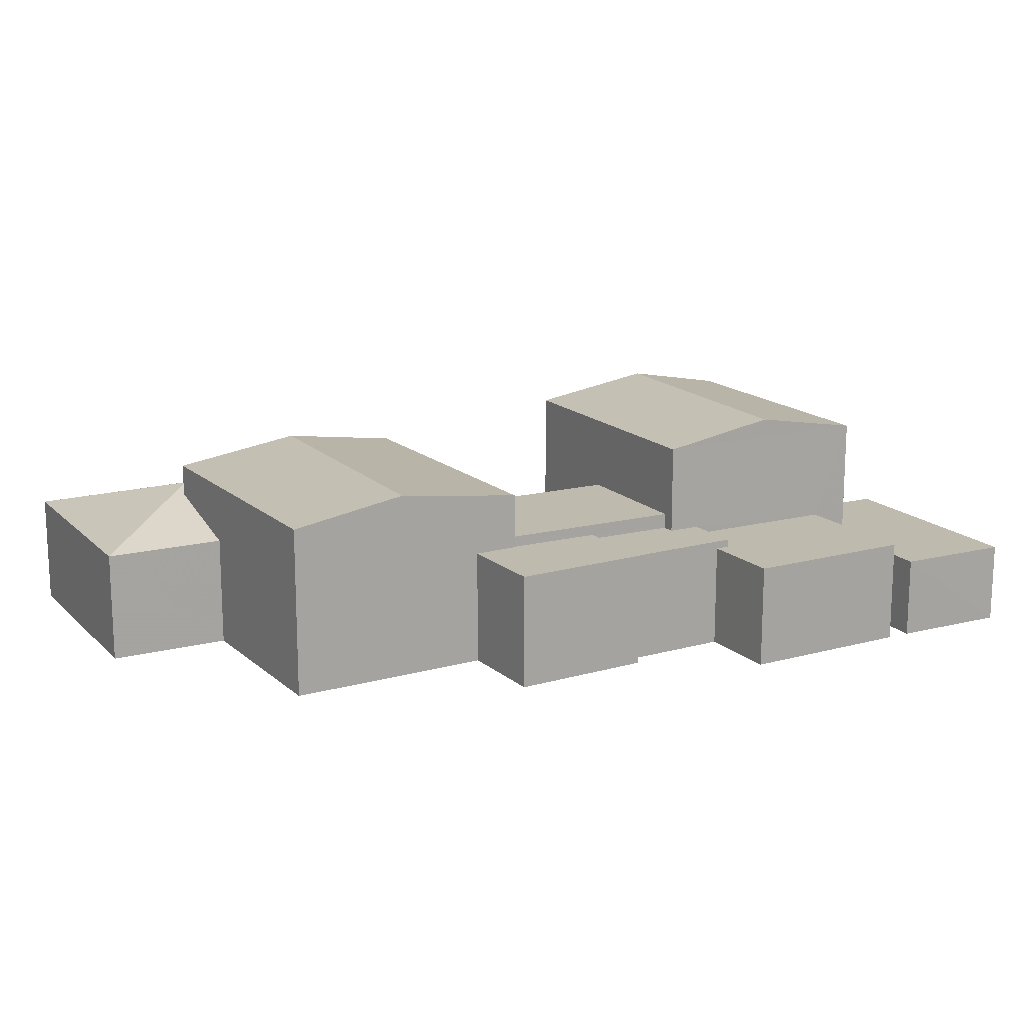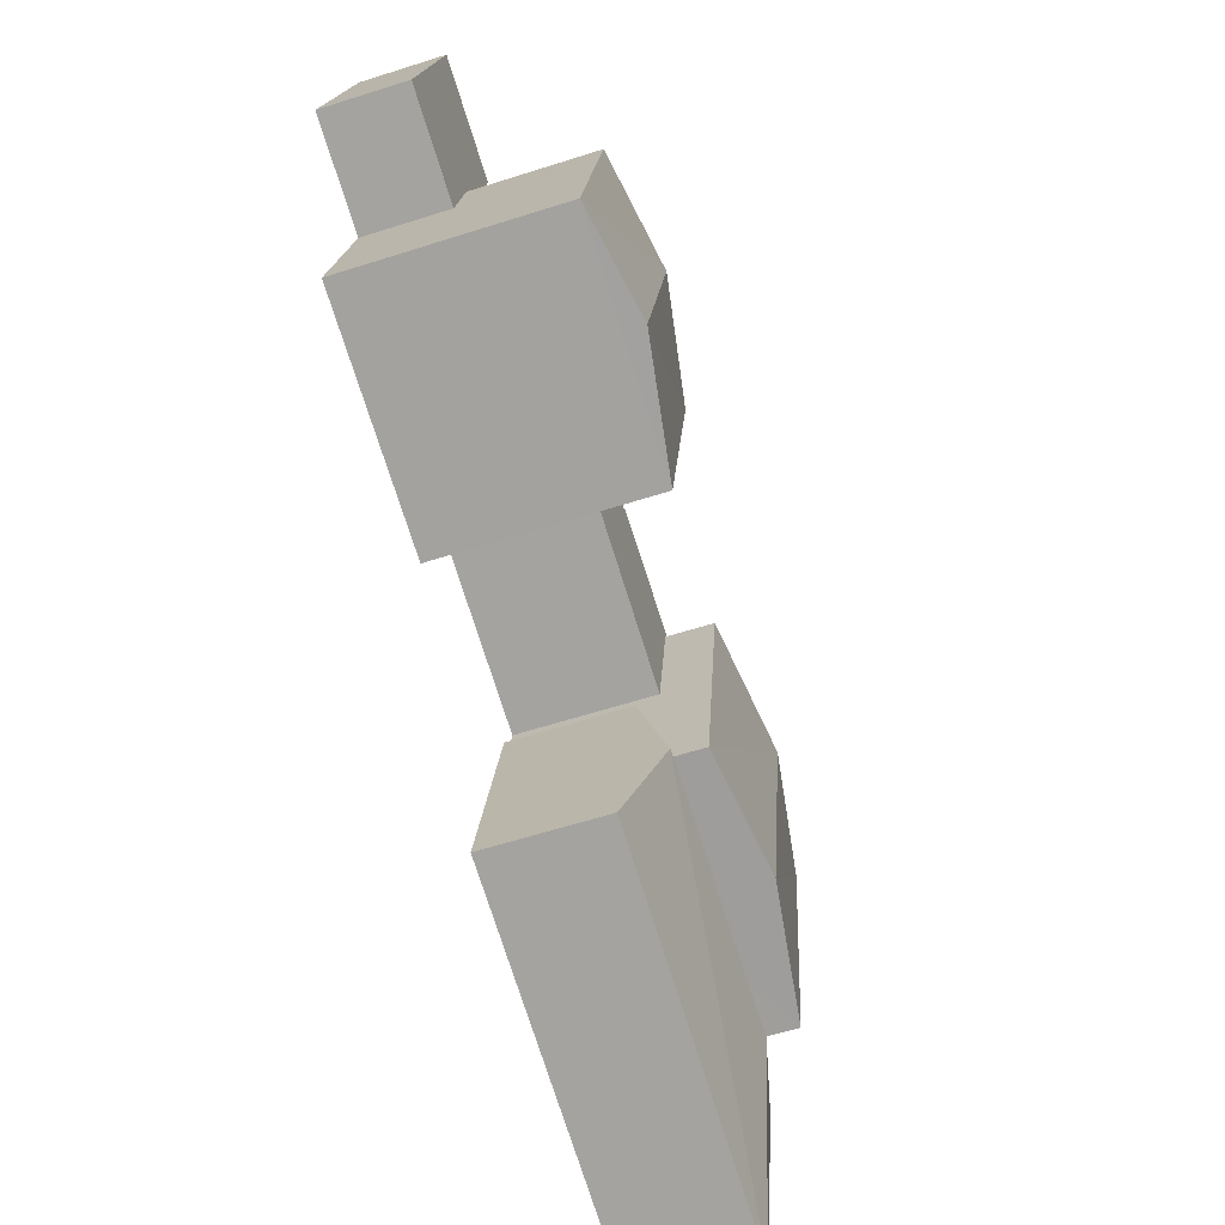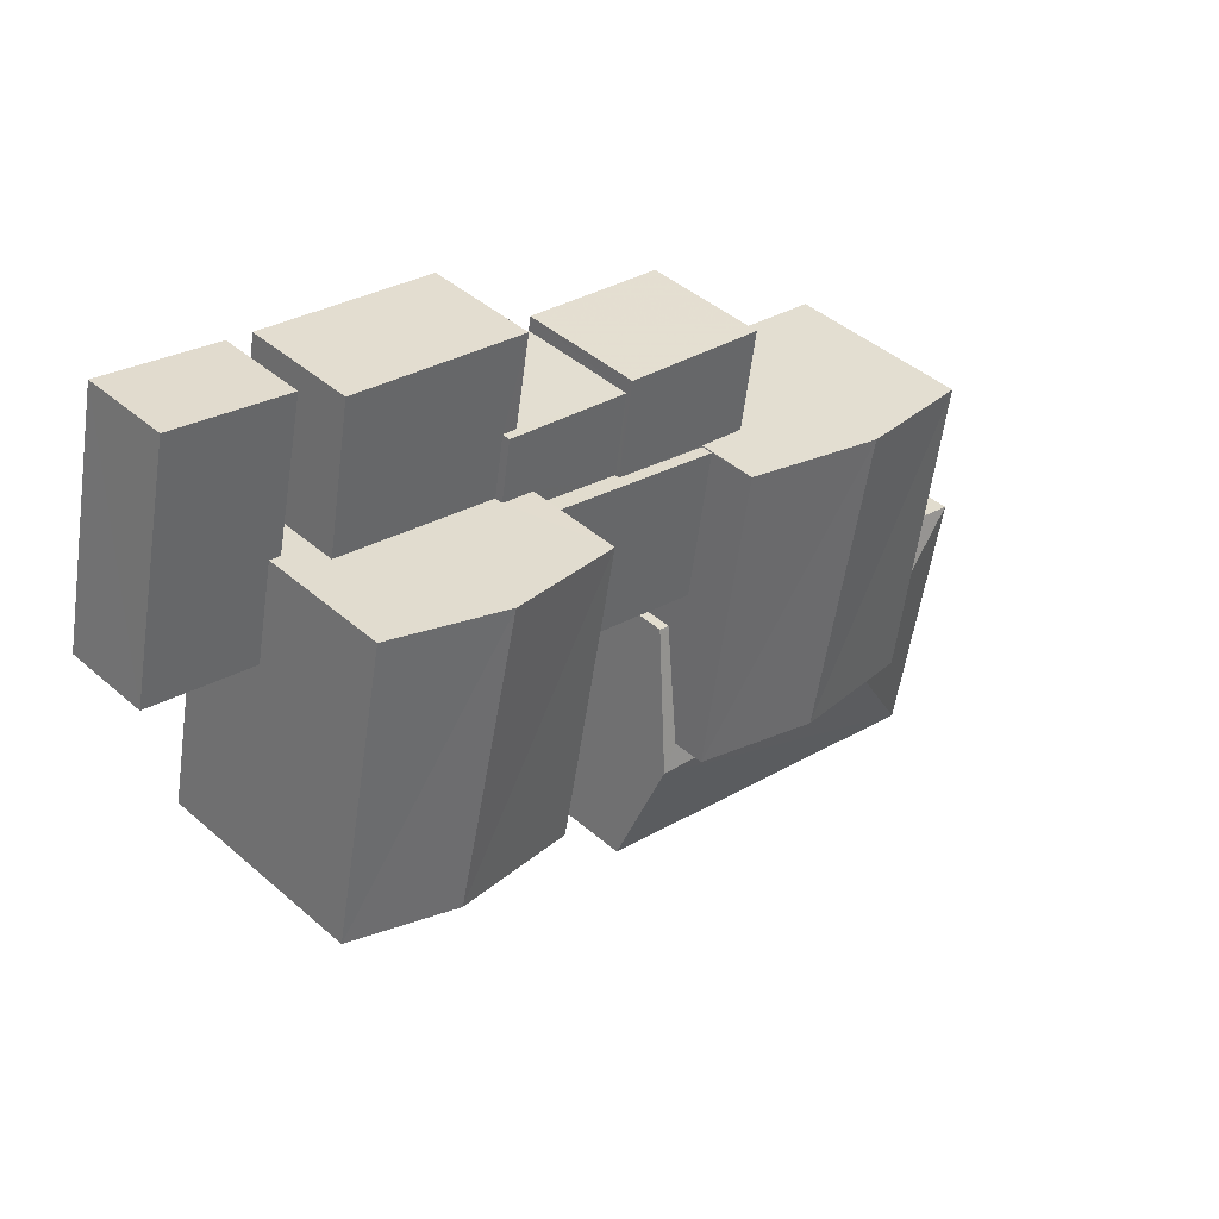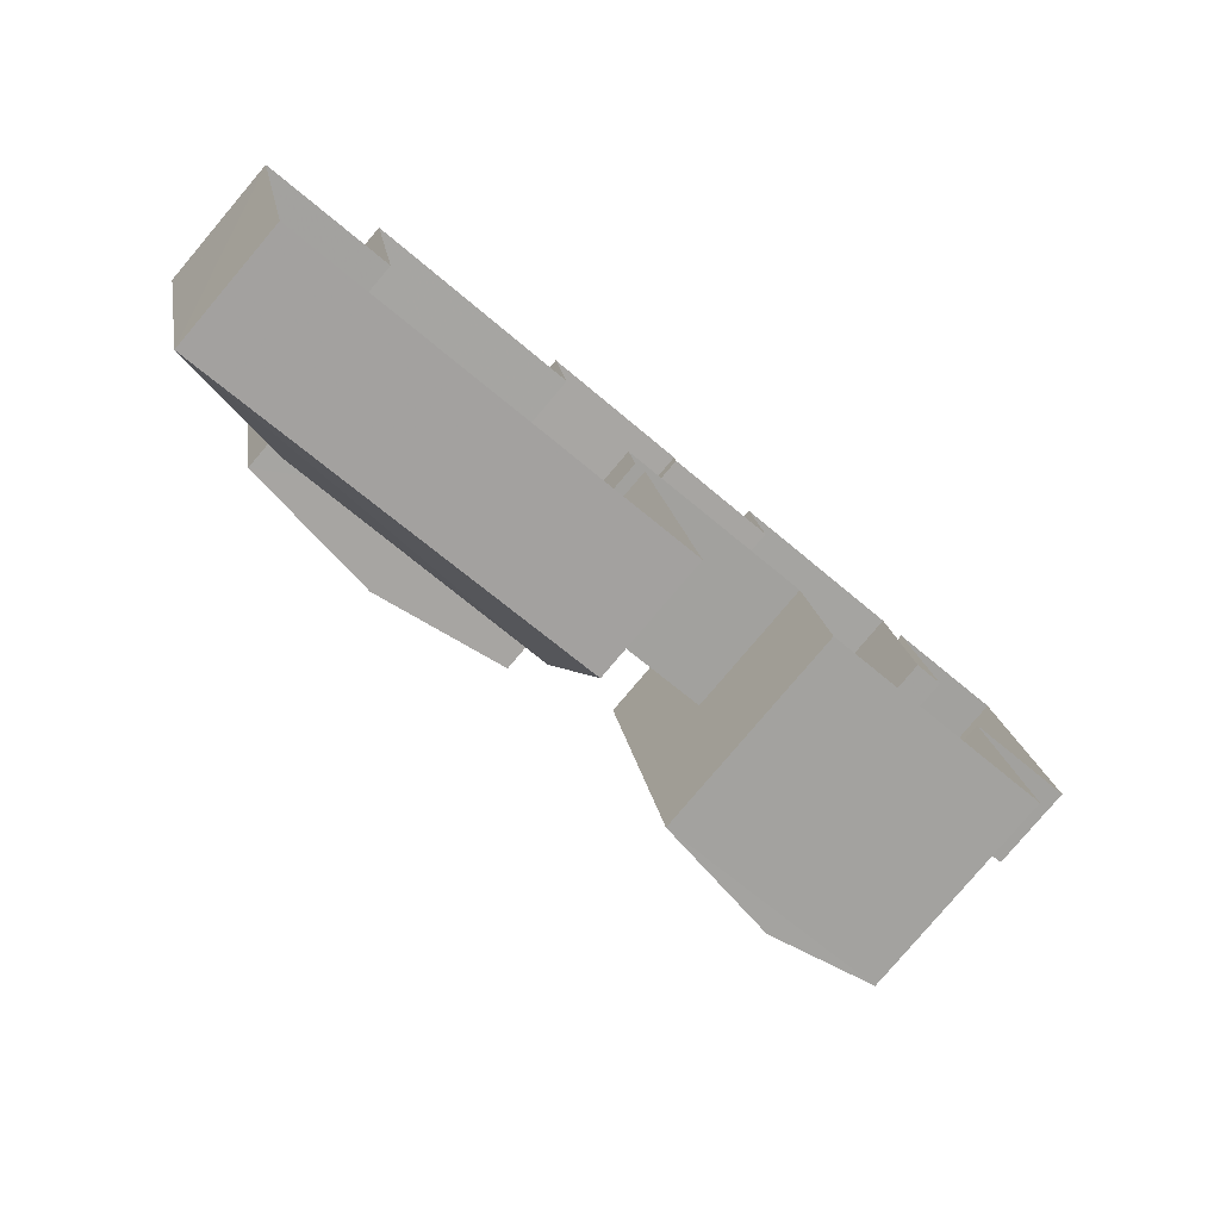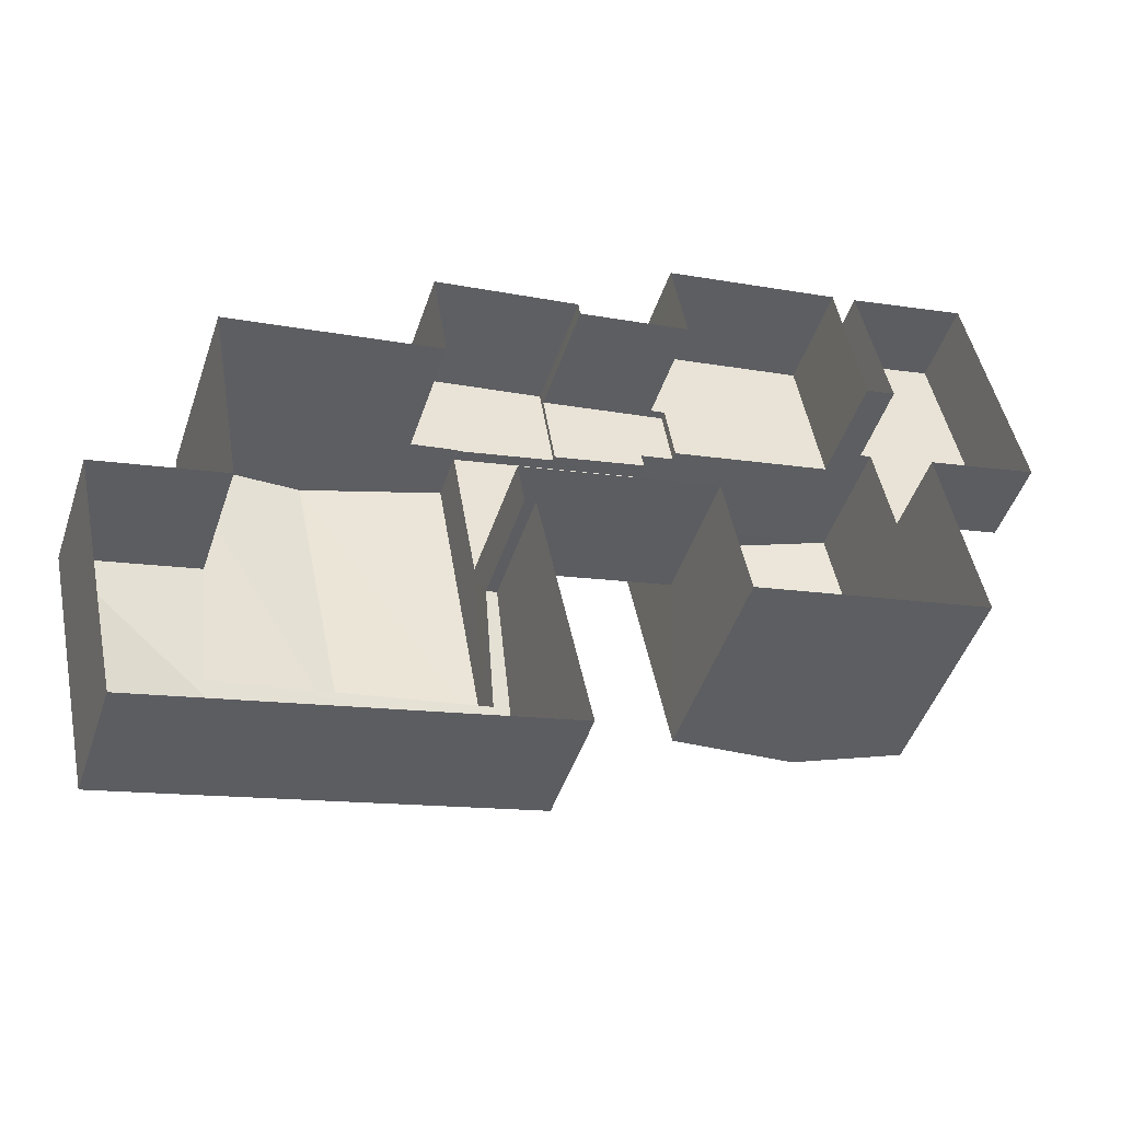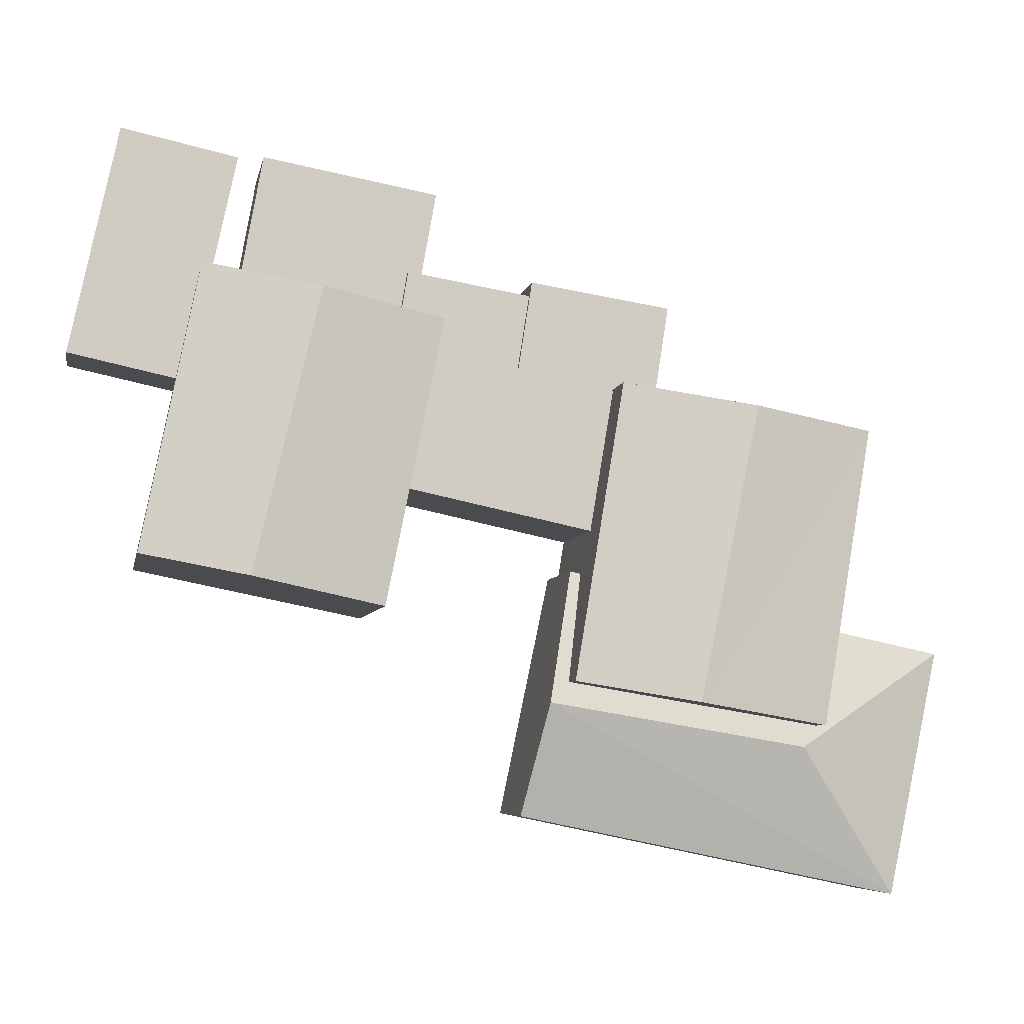
<metadata>
{"format":"obj","ext":"obj","renderer":"f3d","projection":"perspective","resolution":1024,"background":"white","views":[{"elev":15.7,"azim":140.0,"up":"+Z"},{"elev":-62.1,"azim":-72.1,"up":"+Y"},{"elev":41.8,"azim":-43.4,"up":"+Y"},{"elev":-79.6,"azim":139.8,"up":"+Y"},{"elev":-46.4,"azim":162.0,"up":"+Y"},{"elev":-5.9,"azim":-10.4,"up":"+Y"}]}
</metadata>
<code>
v -7647 -3.755e+04 8.143
v -7651 -3.755e+04 8.145
v -7651 -3.755e+04 5.13
v -7647 -3.755e+04 5.128
v -7648 -3.755e+04 7.779
v -7651 -3.755e+04 7.78
v -7648 -3.755e+04 7.884
v -7651 -3.755e+04 8.145
v -7646 -3.755e+04 8.143
v -7646 -3.755e+04 7.883
v -7648 -3.755e+04 7.78
v -7648 -3.755e+04 5.129
v -7648 -3.755e+04 5.129
v -7648 -3.755e+04 7.885
v -7645 -3.755e+04 7.883
v -7645 -3.755e+04 5.128
v -7645 -3.755e+04 7.883
v -7645 -3.755e+04 5.128
v -7651 -3.755e+04 7.596
v -7651 -3.755e+04 7.781
v -7651 -3.755e+04 7.596
v -7651 -3.755e+04 5.131
v -7651 -3.755e+04 7.781
v -7651 -3.755e+04 7.596
v -7654 -3.755e+04 5.133
v -7655 -3.755e+04 7.597
v -7654 -3.755e+04 7.598
v -7655 -3.755e+04 5.132
v -7650 -3.755e+04 7.596
v -7650 -3.755e+04 5.131
v -7656 -3.755e+04 7.063
v -7656 -3.755e+04 7.063
v -7656 -3.755e+04 5.133
v -7656 -3.755e+04 9.913
v -7650 -3.755e+04 9.91
v -7650 -3.755e+04 7.78
v -7656 -3.755e+04 7.063
v -7657 -3.756e+04 9.913
v -7657 -3.756e+04 5.132
v -7656 -3.755e+04 5.133
v -7653 -3.755e+04 10.38
v -7655 -3.756e+04 10.38
v -7652 -3.756e+04 9.91
v -7652 -3.756e+04 5.13
v -7659 -3.755e+04 7.064
v -7658 -3.755e+04 5.134
v -7659 -3.755e+04 5.134
v -7658 -3.755e+04 7.064
v -7655 -3.755e+04 7.063
v -7655 -3.755e+04 5.133
v -7646 -3.755e+04 7.883
v -7646 -3.755e+04 9.203
v -7640 -3.755e+04 5.126
v -7640 -3.755e+04 9.201
v -7645 -3.756e+04 9.622
v -7647 -3.756e+04 9.203
v -7642 -3.756e+04 9.2
v -7643 -3.755e+04 9.622
v -7641 -3.756e+04 7.771
v -7642 -3.756e+04 8.442
v -7641 -3.756e+04 5.125
v -7647 -3.756e+04 5.128
v -7647 -3.756e+04 7.773
v -7647 -3.756e+04 8.461
v -7647 -3.756e+04 7.807
v -7643 -3.756e+04 8.457
v -7648 -3.756e+04 7.773
v -7648 -3.756e+04 8.603
v -7647 -3.756e+04 7.773
v -7640 -3.756e+04 7.769
v -7640 -3.756e+04 5.124
v -7638 -3.756e+04 5.124
v -7638 -3.756e+04 7.769
v -7648 -3.756e+04 5.128
v -7647 -3.756e+04 5.128
v -7642 -3.756e+04 8.6
f 44 39 3
f 71 74 61
f 47 46 33
f 33 40 47
f 39 40 3
f 75 62 74
f 61 72 71
f 30 22 25
f 3 12 4
f 61 18 53
f 12 13 16
f 50 33 46
f 4 61 62
f 12 16 18
f 3 22 12
f 28 40 33
f 22 28 25
f 62 61 74
f 3 40 28
f 12 18 4
f 4 18 61
f 3 28 22
f 1 2 3
f 4 1 3
f 5 6 7
f 6 8 7
f 7 9 10
f 7 8 9
f 5 7 11
f 12 11 13
f 13 11 14
f 11 7 14
f 13 15 16
f 13 14 15
f 16 15 17
f 18 16 17
f 19 20 21
f 22 21 12
f 12 21 11
f 21 20 11
f 19 23 20
f 19 24 23
f 25 26 27
f 25 28 26
f 29 30 25
f 27 29 25
f 21 30 29
f 21 22 30
f 31 32 26
f 28 33 31
f 32 34 26
f 23 34 35
f 23 35 36
f 24 26 23
f 28 31 26
f 26 34 23
f 34 37 38
f 38 37 39
f 34 32 37
f 39 37 40
f 41 35 34
f 42 38 43
f 6 36 8
f 3 2 44
f 36 35 8
f 44 2 43
f 2 35 43
f 8 35 2
f 43 39 44
f 43 38 39
f 45 46 47
f 45 48 46
f 49 50 46
f 48 49 46
f 31 50 49
f 31 33 50
f 37 45 47
f 40 37 47
f 51 52 17
f 18 17 53
f 53 17 54
f 17 52 54
f 55 56 57
f 52 58 54
f 57 59 54
f 54 59 53
f 57 60 59
f 53 59 61
f 62 63 4
f 10 9 51
f 9 52 51
f 63 1 4
f 56 52 1
f 64 56 65
f 52 9 1
f 65 1 63
f 56 1 65
f 56 66 57
f 57 66 60
f 64 66 56
f 67 68 69
f 70 71 72
f 73 70 72
f 70 74 71
f 70 67 74
f 67 69 75
f 74 67 75
f 63 75 69
f 63 62 75
f 61 73 72
f 61 59 73
f 9 8 2
f 1 9 2
f 7 10 51
f 14 7 51
f 14 51 15
f 51 17 15
f 20 36 11
f 11 36 5
f 20 23 36
f 5 36 6
f 26 19 27
f 27 19 29
f 26 24 19
f 29 19 21
f 35 42 43
f 41 42 35
f 42 41 38
f 38 41 34
f 45 32 48
f 48 32 49
f 45 37 32
f 49 32 31
f 52 56 58
f 56 55 58
f 54 58 55
f 54 55 57
f 73 60 76
f 76 60 66
f 59 60 73
f 65 69 64
f 66 64 68
f 66 68 76
f 64 69 68
f 65 63 69
f 76 68 70
f 70 68 67
f 73 76 70

</code>
